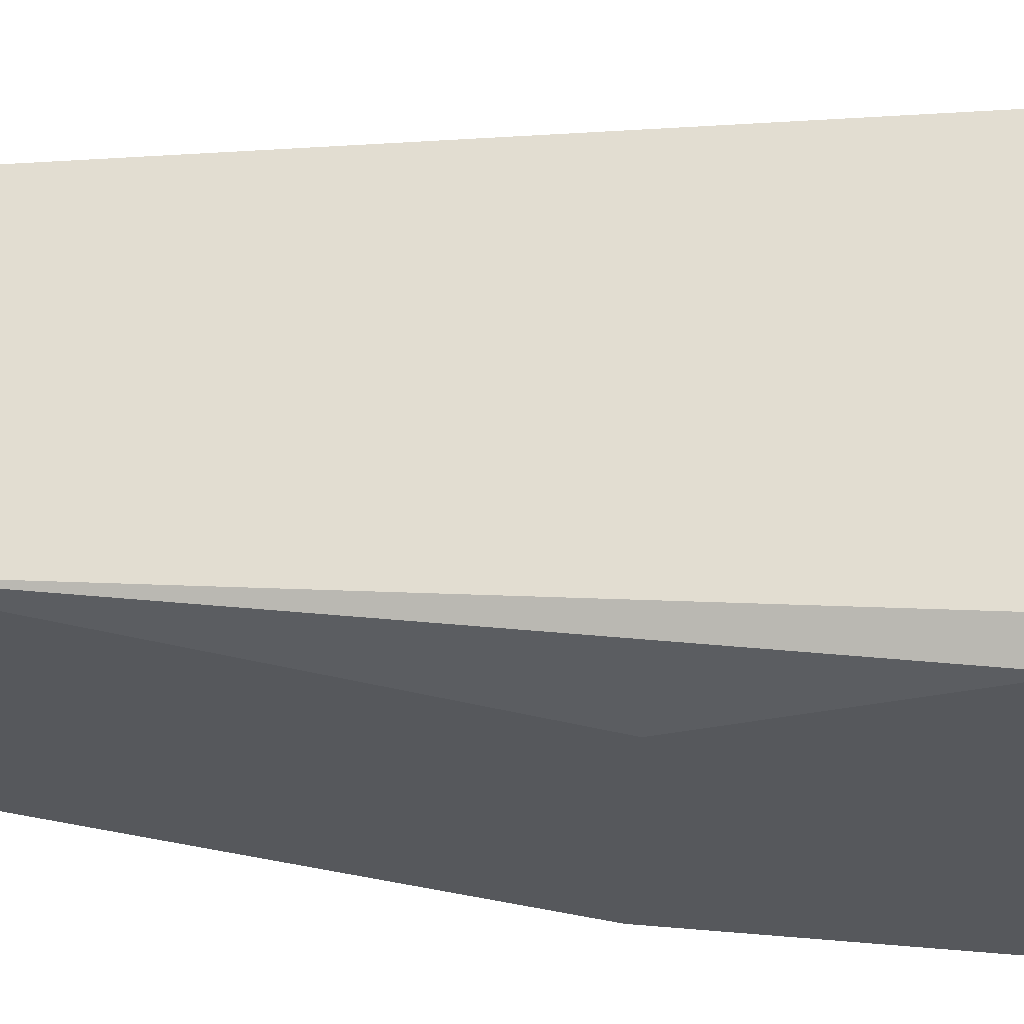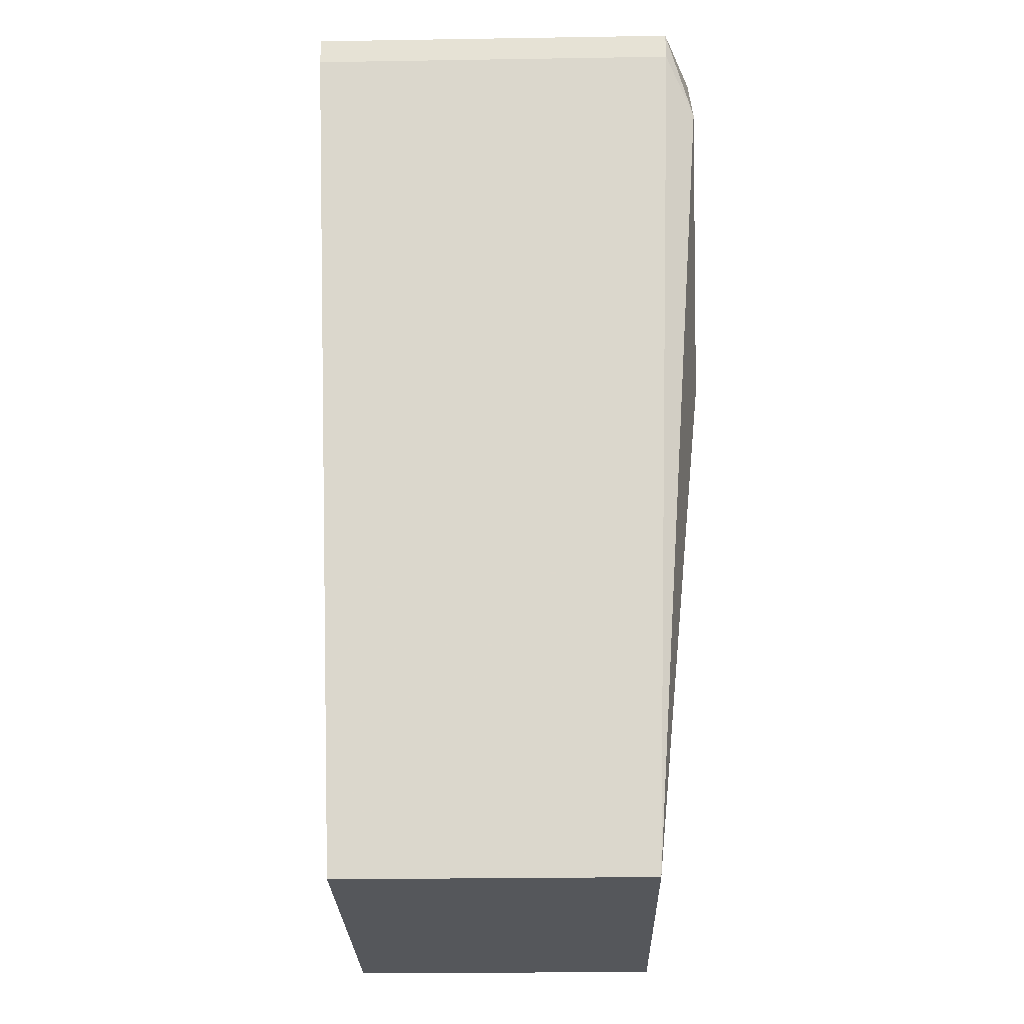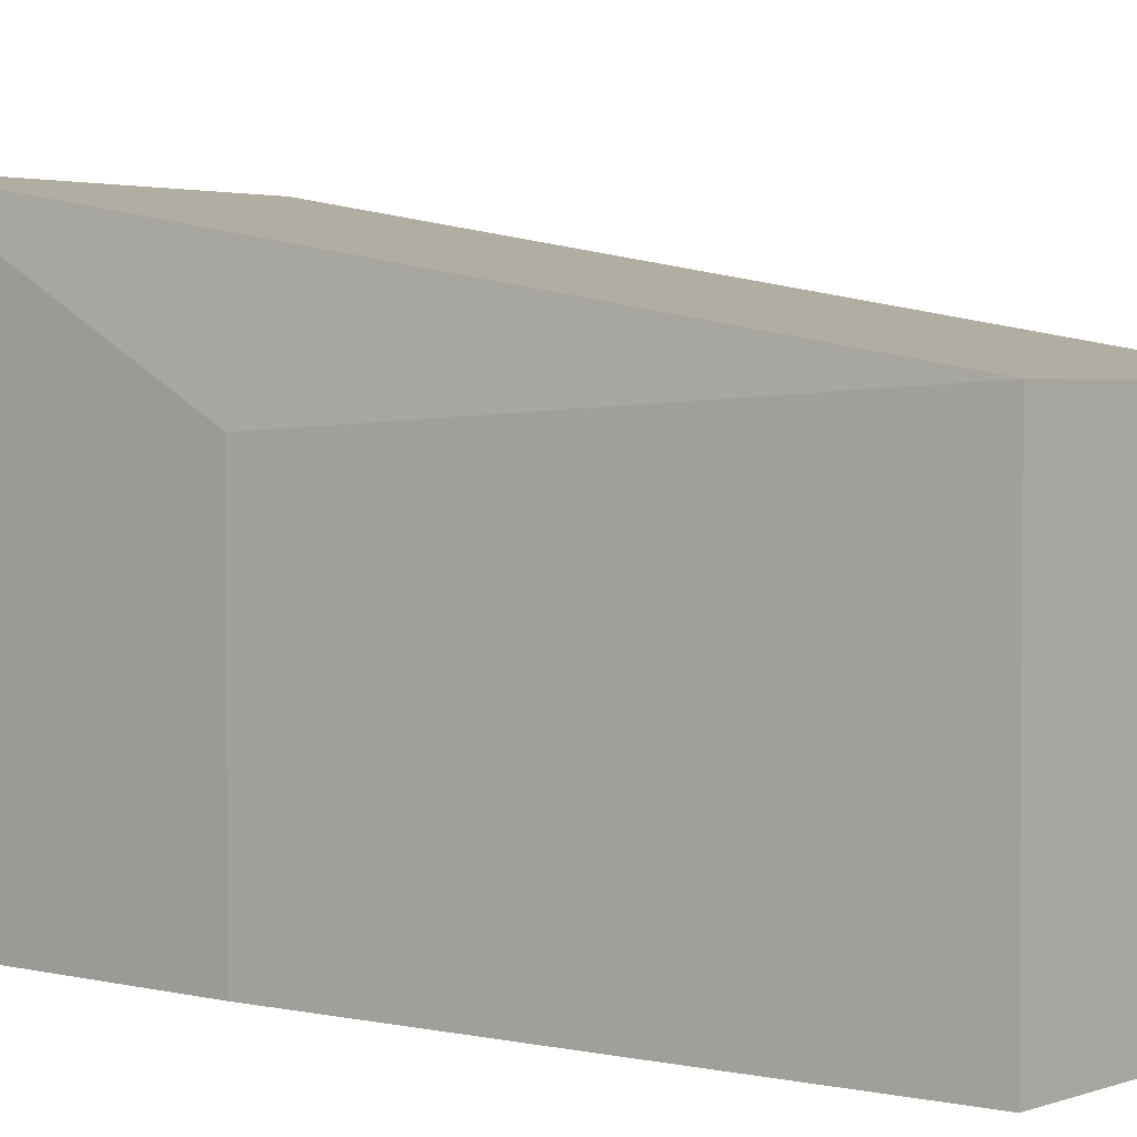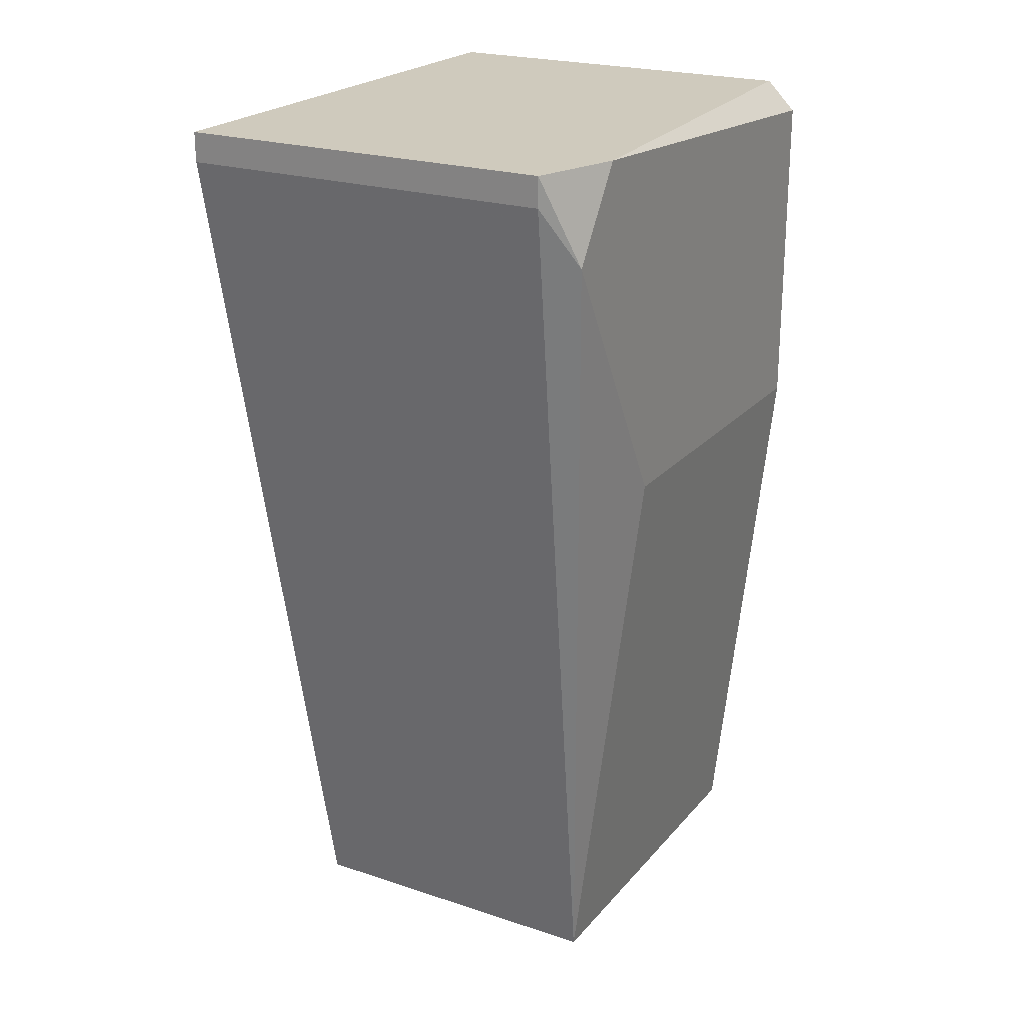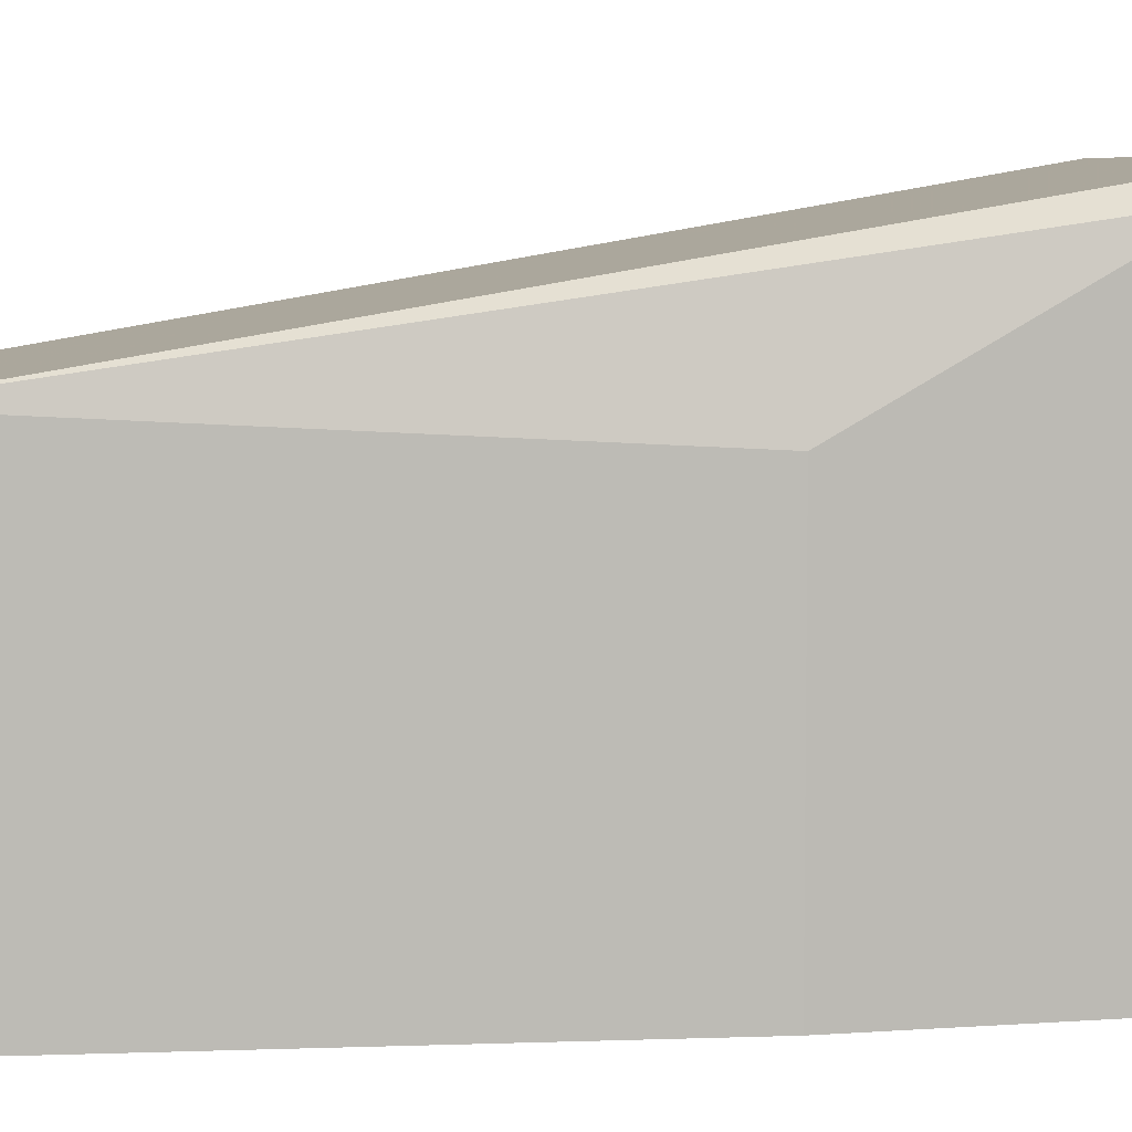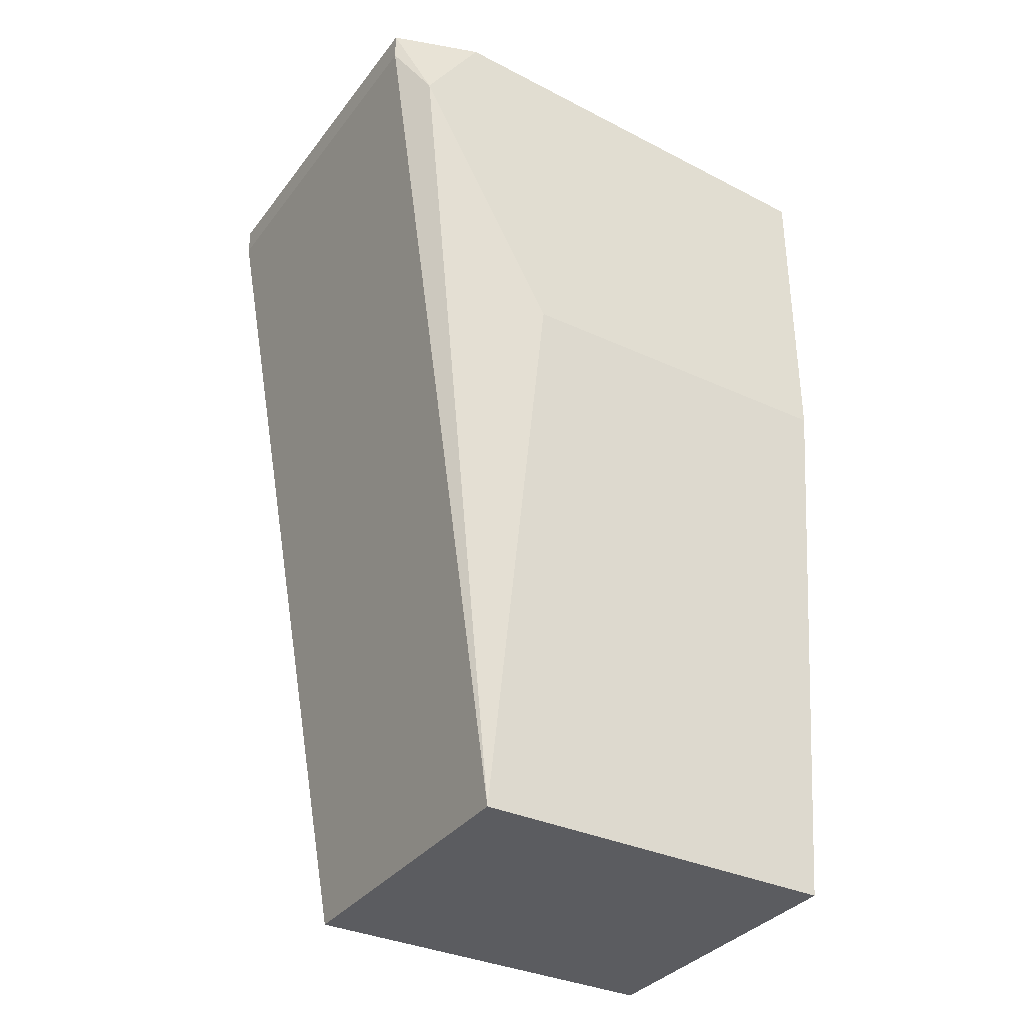
<metadata>
{"format":"obj","ext":"obj","renderer":"f3d","projection":"perspective","resolution":1024,"background":"white","views":[{"elev":62.2,"azim":-85.2,"up":"+Y"},{"elev":-26.8,"azim":-178.6,"up":"+Z"},{"elev":2.6,"azim":130.1,"up":"+Y"},{"elev":22.8,"azim":-150.5,"up":"+Z"},{"elev":6.3,"azim":-101.9,"up":"+Y"},{"elev":-34.6,"azim":-121.8,"up":"+Z"}]}
</metadata>
<code>
v 0.007035 -0.003045 0.004414
v 0.007035 -0.01952 0.004414
v -0.009436 -0.004313 0.02848
v -0.009436 -0.000511 0.04369
v -0.009436 0.002026 0.03989
v -0.009436 -0.01952 0.02848
v -0.009436 -0.01952 0.04242
v 0.008305 -0.004313 0.02848
v 0.008305 -0.01952 0.02848
v 0.008305 -0.01952 0.04369
v 0.008305 0.003292 0.04242
v 0.008305 0.003292 0.04369
v -0.006901 -0.003045 0.004414
v -0.006901 -0.01952 0.004414
v -0.008169 -0.01952 0.04369
v -0.008169 0.003292 0.04242
v -0.008169 0.003292 0.04369
f 5 4 17
f 14 2 10
f 10 12 4
f 2 14 13
f 14 10 7
f 2 13 1
f 1 13 16
f 13 14 3
f 7 4 3
f 10 2 9
f 12 10 9
f 2 1 9
f 14 7 6
f 3 14 6
f 7 3 6
f 10 4 15
f 7 10 15
f 4 7 15
f 12 9 8
f 9 1 8
f 16 13 5
f 3 4 5
f 13 3 5
f 1 16 11
f 16 12 11
f 12 8 11
f 8 1 11
f 4 12 17
f 12 16 17
f 16 5 17

</code>
